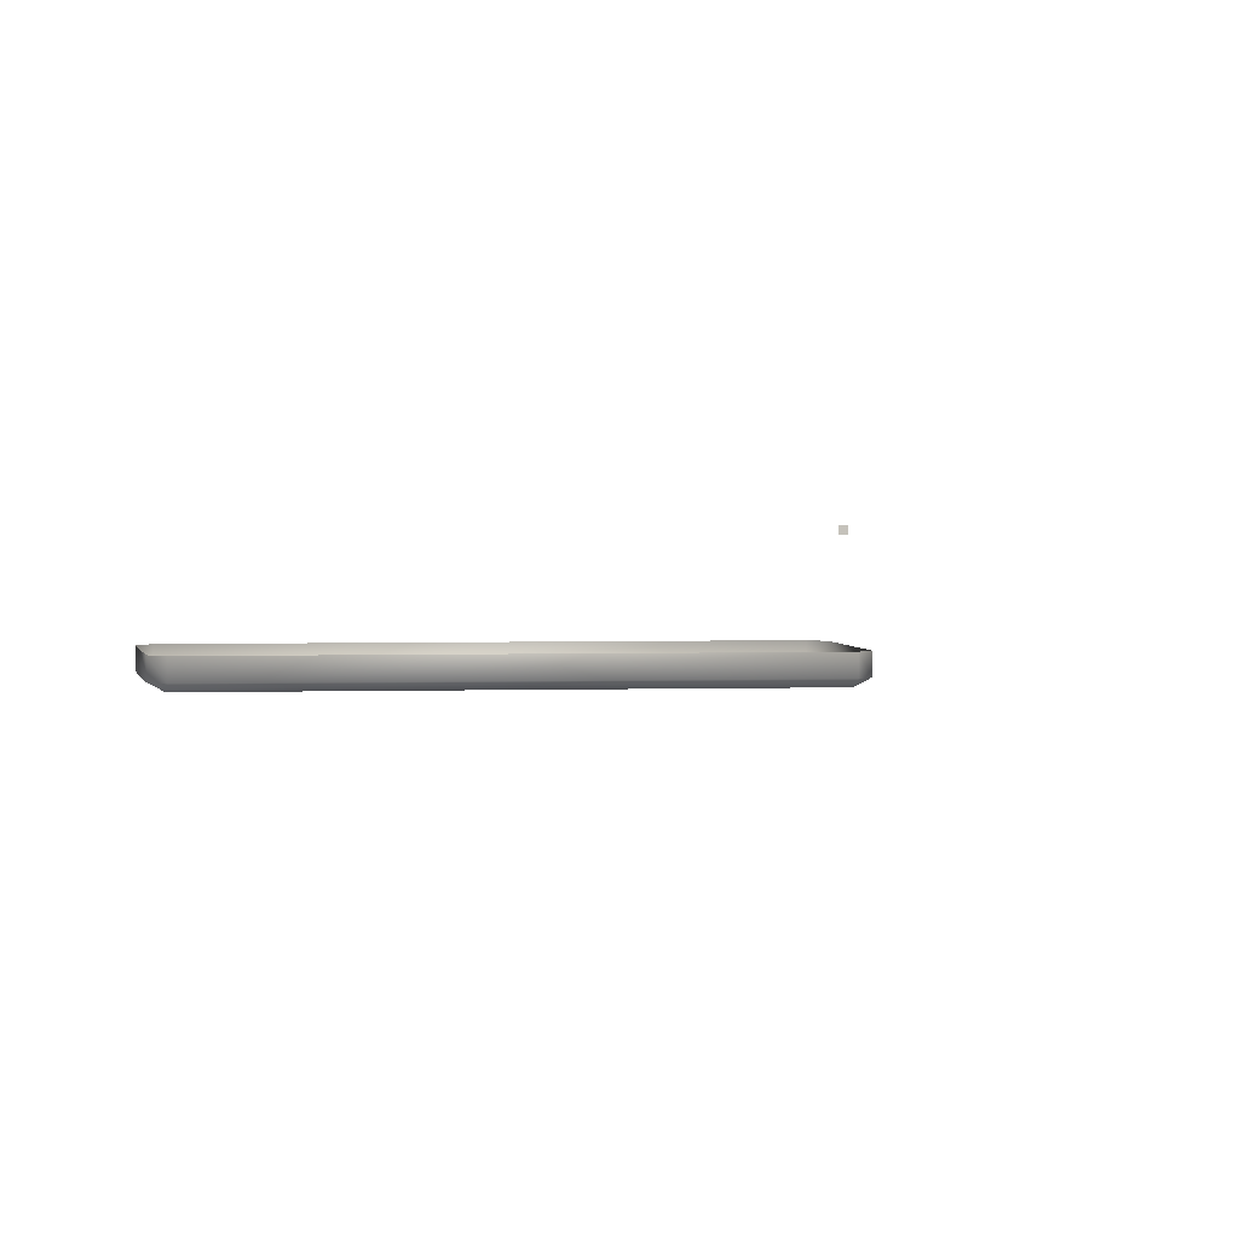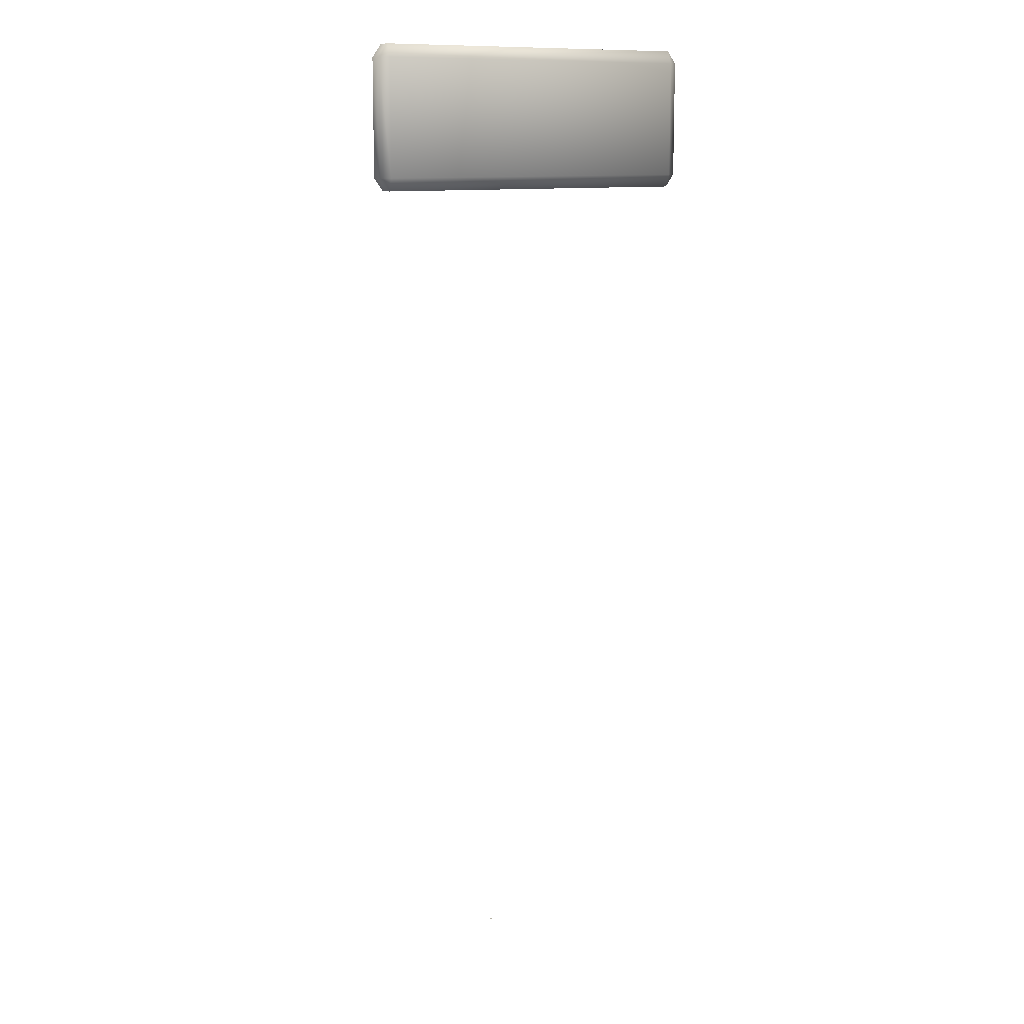
<metadata>
{"format":"obj","ext":"obj","renderer":"f3d","projection":"perspective","resolution":1024,"background":"white","views":[{"elev":2.1,"azim":171.7,"up":"+Y"},{"elev":11.5,"azim":-32.1,"up":"+Z"}]}
</metadata>
<code>
o AlarmClock_27_AlarmClock_27_0_GeomSubset_3
v 0.0005 -0.000501 -0.3134
v -0.0005 -0.000501 -0.3134
v 0.0005 0.000501 -0.3134
v -0.0005 0.000501 -0.3134
v 0.0005 -0.000501 -0.3134
v -0.0005 -0.000501 -0.3134
v 0.0005 0.000501 -0.3134
v -0.0005 0.000501 -0.3134
v 0.0005 -0.000501 -0.3134
v -0.0005 -0.000501 -0.3134
v 0.0005 0.000501 -0.3134
v -0.0005 0.000501 -0.3134
v 0.0005 -0.000501 -0.3134
v -0.0005 -0.000501 -0.3134
v 0.0005 0.000501 -0.3134
v -0.0005 0.000501 -0.3134
v 0.0005 -0.000501 -0.3134
v -0.0005 -0.000501 -0.3134
v 0.0005 0.000501 -0.3134
v -0.0005 0.000501 -0.3134
v -0.112 0.02929 0.01531
v -0.1004 0.02929 0.02856
v -0.08196 0.02929 0.03994
v -0.05795 0.02929 0.04868
v -0.03 0.02929 0.05417
v 0 0.02929 0.05604
v 0.03 0.02929 0.05417
v 0.05795 0.02929 0.04868
v 0.08196 0.02929 0.03994
v 0.1004 0.02929 0.02856
v 0.112 0.02929 0.01531
v 0.1159 0.02929 0.001089
v 0.112 0.02929 -0.01313
v 0.1004 0.02929 -0.02639
v 0.08196 0.02929 -0.03777
v 0.05795 0.02929 -0.0465
v 0.03 0.02929 -0.05199
v 0 0.02929 -0.05386
v -0.03 0.02929 -0.05199
v -0.05795 0.02929 -0.0465
v -0.08196 0.02929 -0.03777
v -0.1004 0.02929 -0.02639
v -0.112 0.02929 -0.01313
v -0.1159 0.02929 0.001089
v 0 0.02929 0.001089
v -0.09153 -0.02616 0.01807
v 0 -0.02616 0.001089
v -0.07603 -0.02616 0.02764
v -0.05432 -0.02616 0.03554
v -0.02827 -0.02616 0.04065
v 0 -0.02616 0.04242
v 0.02827 -0.02616 0.04065
v 0.05432 -0.02616 0.03554
v 0.07603 -0.02616 0.02764
v 0.09153 -0.02616 0.01807
v 0.09973 -0.02616 0.008682
v 0.1018 -0.02616 0.001089
v 0.09973 -0.02616 -0.006504
v 0.09153 -0.02616 -0.01589
v 0.07603 -0.02616 -0.02546
v 0.05432 -0.02616 -0.03336
v 0.02827 -0.02616 -0.03848
v 0 -0.02616 -0.04024
v -0.02827 -0.02616 -0.03848
v -0.05432 -0.02616 -0.03336
v -0.07603 -0.02616 -0.02546
v -0.09153 -0.02616 -0.01589
v -0.09973 -0.02616 -0.006504
v -0.1018 -0.02616 0.001089
v -0.09973 -0.02616 0.008682
v 0.07867 -0.03229 0.03312
v 0.05594 -0.03229 0.04139
v 0.02904 -0.03229 0.04667
v 0 -0.03229 0.04848
v -0.02904 -0.03229 0.04667
v -0.05594 -0.03229 0.04139
v -0.07867 -0.03229 0.03312
v -0.09547 -0.03229 0.02274
v -0.1052 -0.03229 0.01163
v -0.1081 -0.03229 0.001089
v -0.1052 -0.03229 -0.009455
v -0.09547 -0.03229 -0.02056
v -0.07867 -0.03229 -0.03094
v -0.05594 -0.03229 -0.03921
v -0.02904 -0.03229 -0.04449
v 0 -0.03229 -0.0463
v 0.02904 -0.03229 -0.04449
v 0.05594 -0.03229 -0.03921
v 0.07867 -0.03229 -0.03094
v 0.09547 -0.03229 -0.02056
v 0.1052 -0.03229 -0.009455
v 0.1081 -0.03229 0.001089
v 0.1052 -0.03229 0.01163
v 0.09547 -0.03229 0.02274
v -0.112 -0.02928 0.01531
v -0.1112 -0.03141 0.01488
v -0.1092 -0.03229 0.01384
v -0.1004 -0.02928 0.02856
v -0.09981 -0.03141 0.02788
v -0.09842 -0.03229 0.02623
v -0.08196 -0.02928 0.03994
v -0.08157 -0.03141 0.03914
v -0.08064 -0.03229 0.03721
v -0.05795 -0.02928 0.04868
v -0.05772 -0.03141 0.04782
v -0.05715 -0.03229 0.04576
v -0.03 -0.02928 0.05417
v -0.02989 -0.03141 0.05329
v -0.02961 -0.03229 0.05117
v 0 -0.02928 0.05604
v 0 -0.03141 0.05515
v 0 -0.03229 0.05302
v 0.03 -0.02928 0.05417
v 0.02989 -0.03141 0.05329
v 0.02961 -0.03229 0.05117
v 0.05795 -0.02928 0.04868
v 0.05772 -0.03141 0.04782
v 0.05715 -0.03229 0.04576
v 0.08196 -0.02928 0.03994
v 0.08157 -0.03141 0.03914
v 0.08064 -0.03229 0.03721
v 0.1004 -0.02928 0.02856
v 0.09981 -0.03141 0.02788
v 0.09842 -0.03229 0.02623
v 0.112 -0.02928 0.01531
v 0.1112 -0.03141 0.01488
v 0.1092 -0.03229 0.01384
v 0.1159 -0.02928 0.001089
v 0.115 -0.03141 0.001089
v 0.1128 -0.03229 0.001089
v 0.112 -0.02928 -0.01313
v 0.1112 -0.03141 -0.0127
v 0.1092 -0.03229 -0.01166
v 0.1004 -0.02928 -0.02639
v 0.09981 -0.03141 -0.0257
v 0.09842 -0.03229 -0.02406
v 0.08196 -0.02928 -0.03777
v 0.08157 -0.03141 -0.03697
v 0.08064 -0.03229 -0.03504
v 0.05795 -0.02928 -0.0465
v 0.05772 -0.03141 -0.04564
v 0.05715 -0.03229 -0.04358
v 0.03 -0.02928 -0.05199
v 0.02989 -0.03141 -0.05111
v 0.02961 -0.03229 -0.04899
v 0 -0.02928 -0.05386
v 0 -0.03141 -0.05298
v 0 -0.03229 -0.05084
v -0.03 -0.02928 -0.05199
v -0.02989 -0.03141 -0.05111
v -0.02961 -0.03229 -0.04899
v -0.05795 -0.02928 -0.0465
v -0.05772 -0.03141 -0.04564
v -0.05715 -0.03229 -0.04358
v -0.08196 -0.02928 -0.03777
v -0.08157 -0.03141 -0.03697
v -0.08064 -0.03229 -0.03504
v -0.1004 -0.02928 -0.02639
v -0.09981 -0.03141 -0.0257
v -0.09842 -0.03229 -0.02406
v -0.112 -0.02928 -0.01313
v -0.1112 -0.03141 -0.0127
v -0.1092 -0.03229 -0.01166
v -0.1159 -0.02928 0.001089
v -0.115 -0.03141 0.001089
v -0.1128 -0.03229 0.001089
v 0.07655 0.02269 -0.03973
v 0.05795 0.02269 -0.0465
v 0.05795 -0.02353 -0.0465
v 0.07655 -0.02353 -0.03973
v 0.03 0.02269 -0.05199
v 0.03 -0.02353 -0.05199
v 0 0.02269 -0.05386
v 0 -0.02353 -0.05386
v -0.03 0.02269 -0.05199
v -0.03 -0.02353 -0.05199
v -0.05795 0.02269 -0.0465
v -0.05795 -0.02353 -0.0465
v -0.07655 0.02269 -0.03973
v -0.07655 -0.02353 -0.03973
v 0.08316 0.02269 -0.06335
v 0.06295 0.02269 -0.06335
v 0.06295 -0.02353 -0.06335
v 0.08316 -0.02353 -0.06335
v 0.03259 0.02269 -0.06335
v 0.03259 -0.02353 -0.06335
v 0 0.02269 -0.06336
v 0 -0.02353 -0.06336
v -0.03259 0.02269 -0.06335
v -0.03259 -0.02353 -0.06335
v -0.06295 0.02269 -0.06335
v -0.06295 -0.02353 -0.06335
v -0.08316 0.02269 -0.06335
v -0.08316 -0.02353 -0.06335
v -0.03278 -0.02353 -0.06099
v -0.03239 -0.02353 -0.05436
v -0.06075 -0.02353 -0.05105
v -0.06226 -0.02353 -0.0588
v -0.08056 -0.02353 -0.0469
v -0.08316 -0.02353 -0.05663
v -0.08056 0.02269 -0.0469
v -0.08316 0.02269 -0.05663
v -0.06075 0.02269 -0.05105
v -0.06226 0.02269 -0.0588
v -0.03239 0.02269 -0.05436
v -0.03278 0.02269 -0.06099
v 0 0.02269 -0.05529
v 0 0.02269 -0.06193
v 0.03239 0.02269 -0.05436
v 0.03278 0.02269 -0.06099
v 0.06075 0.02269 -0.05105
v 0.06226 0.02269 -0.0588
v 0.08056 0.02269 -0.0469
v 0.08316 0.02269 -0.05663
v 0.08056 -0.02353 -0.0469
v 0.08316 -0.02353 -0.05663
v 0.06075 -0.02353 -0.05105
v 0.06226 -0.02353 -0.0588
v 0.03239 -0.02353 -0.05436
v 0.03278 -0.02353 -0.06099
v 0 -0.02353 -0.05529
v 0 -0.02353 -0.06193
v 0.0005 -0.000501 -0.3134
v -0.0005 -0.000501 -0.3134
v 0.0005 0.000501 -0.3134
v -0.0005 0.000501 -0.3134
v 0.0005 -0.000501 -0.3134
v -0.0005 -0.000501 -0.3134
v 0.0005 0.000501 -0.3134
v -0.0005 0.000501 -0.3134
v 0.0005 -0.000501 -0.3134
v -0.0005 -0.000501 -0.3134
v 0.0005 0.000501 -0.3134
v -0.0005 0.000501 -0.3134
v 0.0005 -0.000501 -0.3134
v -0.0005 -0.000501 -0.3134
v 0.0005 0.000501 -0.3134
v -0.0005 0.000501 -0.3134
v 0.0005 -0.000501 -0.3134
v -0.0005 -0.000501 -0.3134
v 0.0005 0.000501 -0.3134
v -0.0005 0.000501 -0.3134
v 0.05871 -0.03073 -0.02338
v 0.05871 -0.03245 -0.01893
v 0.06197 -0.03073 -0.01893
v -0.06197 -0.03073 -0.01893
v -0.05871 -0.03245 -0.01893
v -0.05871 -0.03073 -0.02338
v 0.06197 -0.03073 0.02124
v 0.05871 -0.03245 0.02124
v 0.05871 -0.03073 0.02569
v -0.05871 -0.03073 0.02569
v -0.05871 -0.03245 0.02124
v -0.06197 -0.03073 0.02124
v 0.06197 -0.02616 0.02124
v 0.05871 -0.02616 0.02569
v -0.05871 -0.02616 0.02569
v -0.06197 -0.02616 0.02124
v 0.05871 -0.02616 -0.02338
v 0.06197 -0.02616 -0.01893
v -0.06197 -0.02616 -0.01893
v -0.05871 -0.02616 -0.02338
f 13 14 16 15
f 235 236 238 237
f 243 245 260 259
f 244 243 248 247
f 245 244 250 249
f 246 248 262 261
f 247 246 254 253
f 249 251 256 255
f 251 250 253 252
f 252 254 258 257
f 244 247 253 250
f 251 252 257 256
f 243 259 262 248
f 246 261 258 254
f 260 245 249 255
f 243 244 245
f 246 247 248
f 249 250 251
f 252 253 254

</code>
